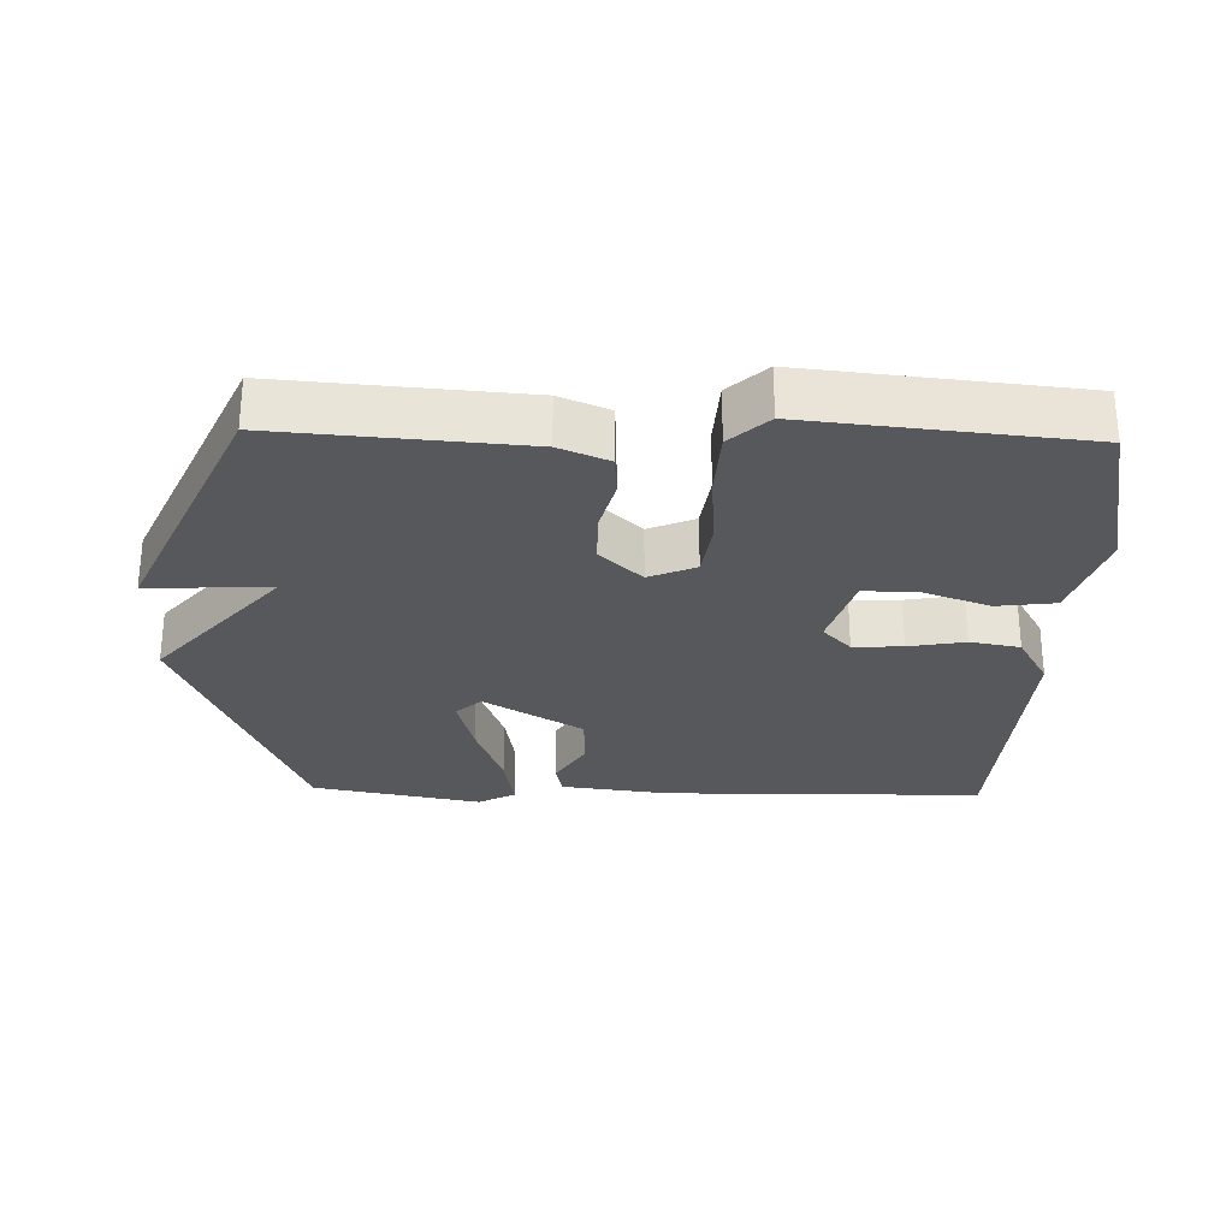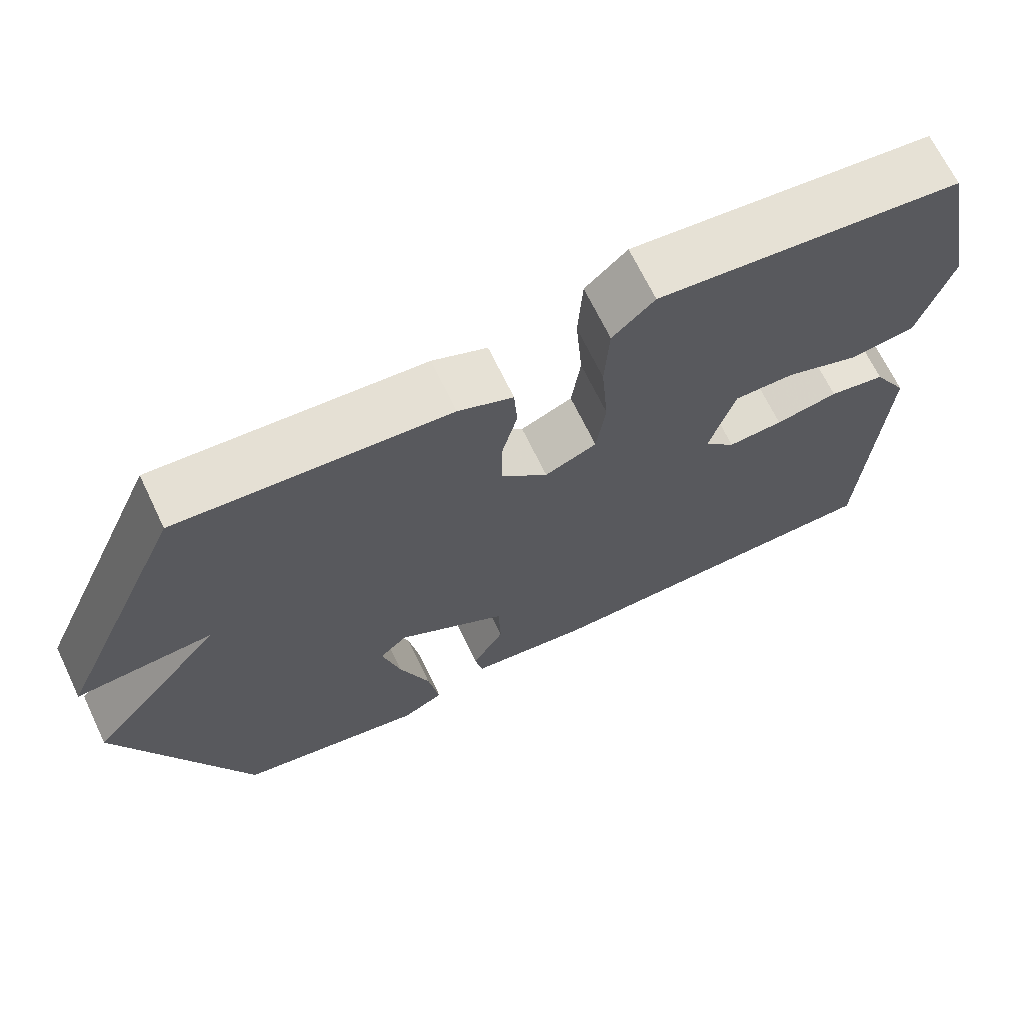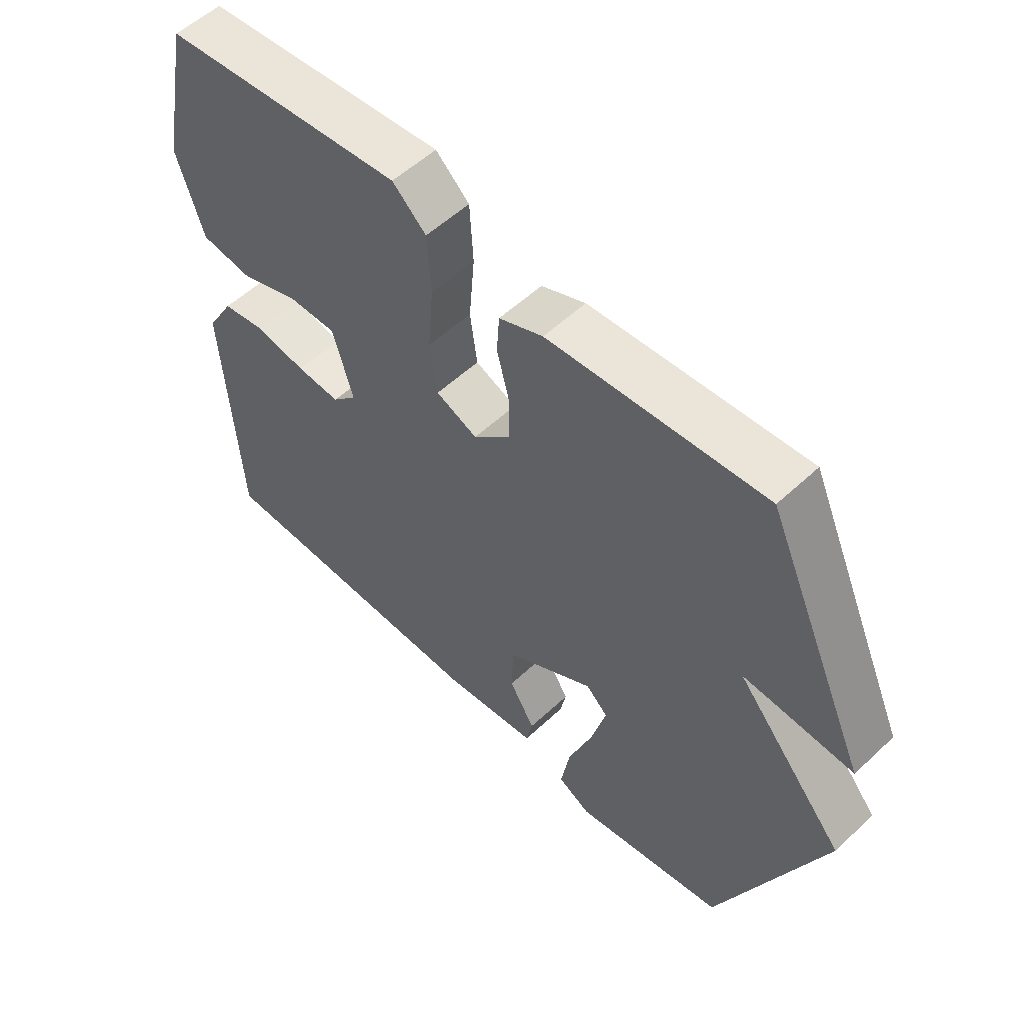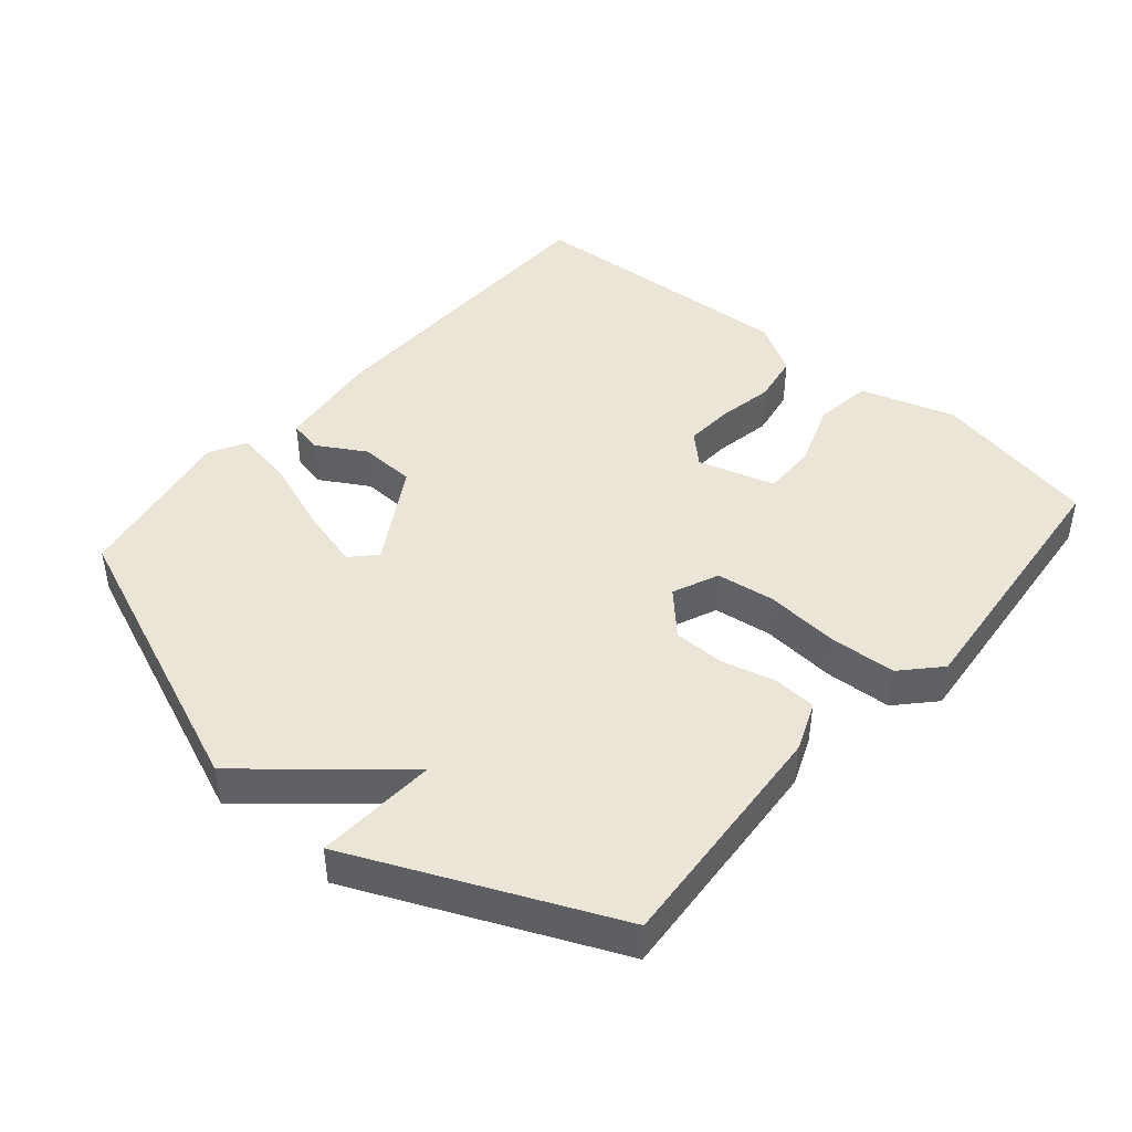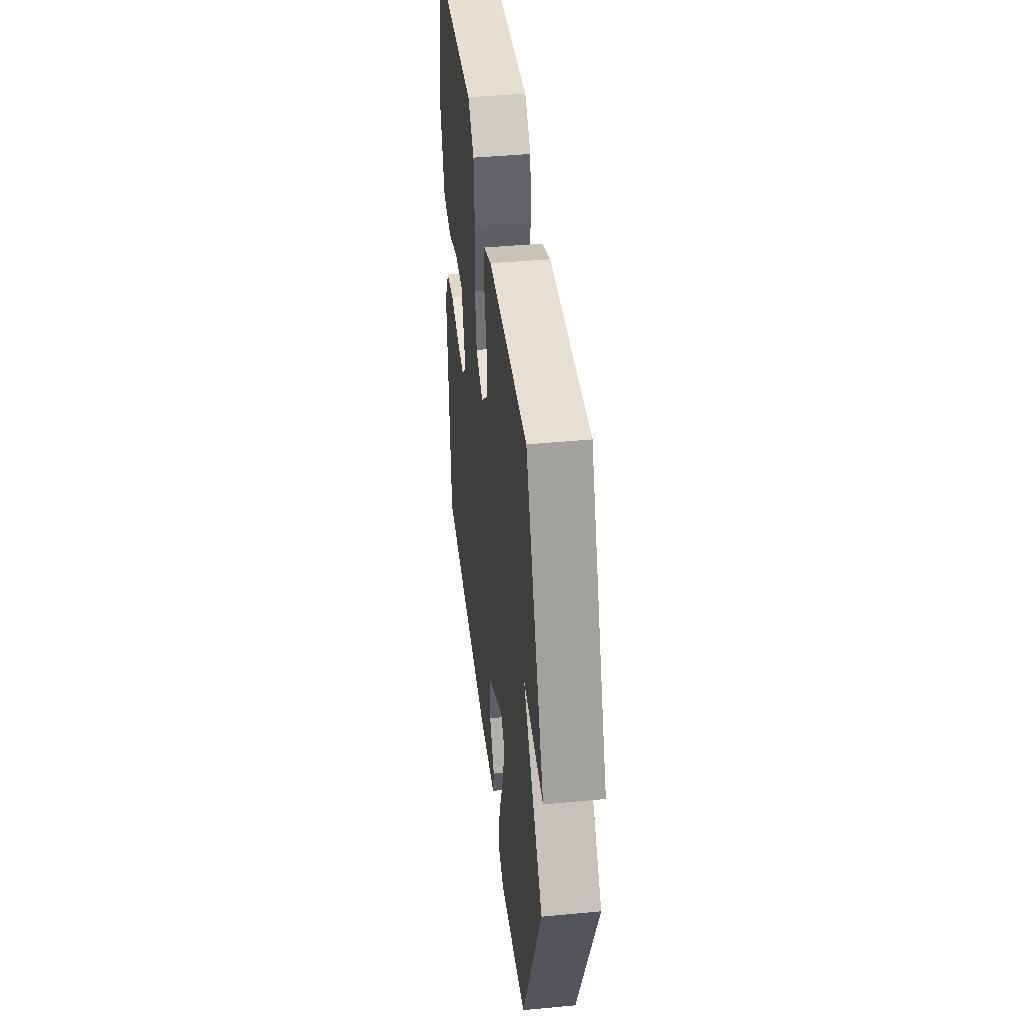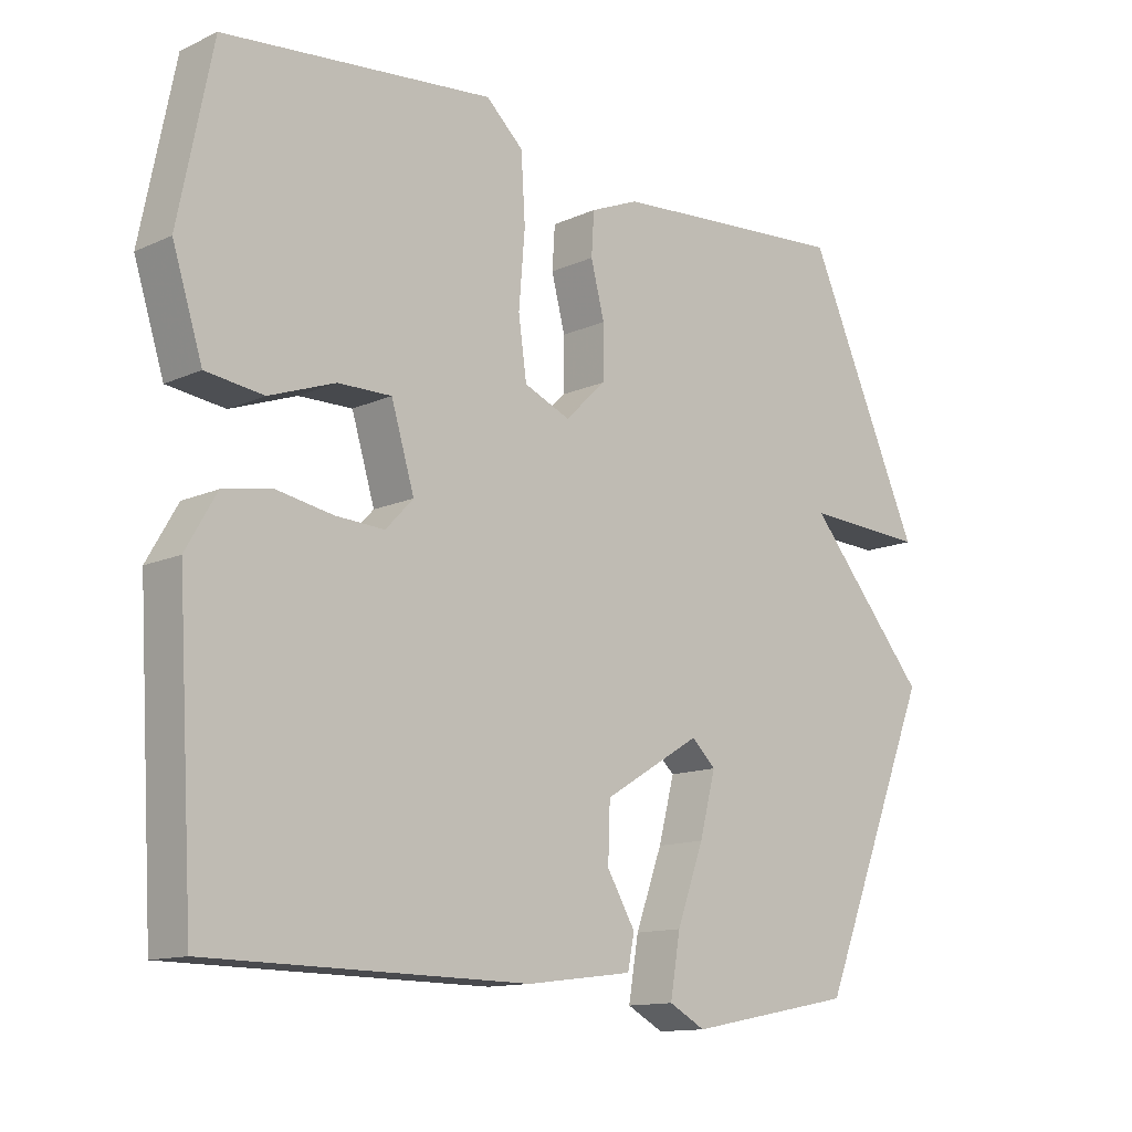
<metadata>
{"format":"obj","ext":"obj","renderer":"f3d","projection":"perspective","resolution":1024,"background":"white","views":[{"elev":-27.9,"azim":-1.6,"up":"+Y"},{"elev":68.1,"azim":-25.6,"up":"+Z"},{"elev":55.3,"azim":-134.5,"up":"+Z"},{"elev":44.3,"azim":-49.3,"up":"+Y"},{"elev":42.7,"azim":-96.5,"up":"+Z"},{"elev":-12.8,"azim":136.2,"up":"+Z"}]}
</metadata>
<code>
v 0.5 0.07 -0.5
v 0.03 0.07 -0.506
v -0.127 0.07 -0.486
v -0.137 0.07 -0.437
v -0.095 0.07 -0.366
v -0.098 0.07 -0.283
v -0.242 0.07 -0.196
v -0.278 0.07 -0.23
v -0.254 0.07 -0.321
v -0.214 0.07 -0.43
v -0.199 0.07 -0.518
v -0.253 0.07 -0.547
v -0.5 0.07 -0.5
v -0.67 0.07 -0.08
v -0.491 0.07 0.13
v -0.67 0.07 0.12
v -0.5 0.07 0.5
v -0.146 0.07 0.473
v -0.074 0.07 0.443
v -0.07 0.07 0.38
v -0.09 0.07 0.302
v -0.09 0.07 0.225
v -0.029 0.07 0.167
v 0.039 0.07 0.196
v 0.051 0.07 0.282
v 0.042 0.07 0.391
v 0.048 0.07 0.489
v 0.103 0.07 0.54
v 0.5 0.07 0.5
v 0.55 0.07 0.253
v 0.506 0.07 0.114
v 0.421 0.07 0.103
v 0.324 0.07 0.138
v 0.245 0.07 0.139
v 0.211 0.07 0.026
v 0.252 0.07 -0.017
v 0.324 0.07 -0.013
v 0.406 0.07 0.002
v 0.479 0.07 -0.011
v 0.524 0.07 -0.089
v 0.5 0 -0.5
v 0.03 0 -0.506
v -0.127 0 -0.486
v -0.137 0 -0.437
v -0.095 0 -0.366
v -0.098 0 -0.283
v -0.242 0 -0.196
v -0.278 0 -0.23
v -0.254 0 -0.321
v -0.214 0 -0.43
v -0.199 0 -0.518
v -0.253 0 -0.547
v -0.5 0 -0.5
v -0.67 0 -0.08
v -0.491 0 0.13
v -0.67 0 0.12
v -0.5 0 0.5
v -0.146 0 0.473
v -0.074 0 0.443
v -0.07 0 0.38
v -0.09 0 0.302
v -0.09 0 0.225
v -0.029 0 0.167
v 0.039 0 0.196
v 0.051 0 0.282
v 0.042 0 0.391
v 0.048 0 0.489
v 0.103 0 0.54
v 0.5 0 0.5
v 0.55 0 0.253
v 0.506 0 0.114
v 0.421 0 0.103
v 0.324 0 0.138
v 0.245 0 0.139
v 0.211 0 0.026
v 0.252 0 -0.017
v 0.324 0 -0.013
v 0.406 0 0.002
v 0.479 0 -0.011
v 0.524 0 -0.089
f 3 4 5
f 2 3 5
f 1 2 5
f 40 1 5
f 39 40 5
f 38 39 5
f 37 38 5
f 36 37 5 6
f 35 36 6 7
f 34 35 7
f 31 32 33
f 30 31 33
f 29 30 33
f 28 29 33
f 27 28 33
f 26 27 33
f 25 26 33
f 24 25 33 34
f 23 24 34 7
f 19 20 21
f 18 19 21
f 17 18 21
f 16 17 21
f 15 16 21
f 15 21 22
f 13 14 15
f 12 13 15
f 11 12 15
f 10 11 15
f 9 10 15
f 8 9 15
f 15 22 23
f 8 15 23
f 7 8 23
f 45 44 43
f 45 43 42
f 45 42 41
f 45 41 80
f 45 80 79
f 45 79 78
f 45 78 77
f 46 45 77 76
f 47 46 76 75
f 47 75 74
f 73 72 71
f 73 71 70
f 73 70 69
f 73 69 68
f 73 68 67
f 73 67 66
f 73 66 65
f 74 73 65 64
f 47 74 64 63
f 61 60 59
f 61 59 58
f 61 58 57
f 61 57 56
f 61 56 55
f 62 61 55
f 55 54 53
f 55 53 52
f 55 52 51
f 55 51 50
f 55 50 49
f 55 49 48
f 63 62 55
f 63 55 48
f 63 48 47
f 1 41 42 2
f 2 42 43 3
f 3 43 44 4
f 4 44 45 5
f 5 45 46 6
f 6 46 47 7
f 7 47 48 8
f 8 48 49 9
f 9 49 50 10
f 10 50 51 11
f 11 51 52 12
f 12 52 53 13
f 13 53 54 14
f 14 54 55 15
f 15 55 56 16
f 16 56 57 17
f 17 57 58 18
f 18 58 59 19
f 19 59 60 20
f 20 60 61 21
f 21 61 62 22
f 22 62 63 23
f 23 63 64 24
f 24 64 65 25
f 25 65 66 26
f 26 66 67 27
f 27 67 68 28
f 28 68 69 29
f 29 69 70 30
f 30 70 71 31
f 31 71 72 32
f 32 72 73 33
f 33 73 74 34
f 34 74 75 35
f 35 75 76 36
f 36 76 77 37
f 37 77 78 38
f 38 78 79 39
f 39 79 80 40
f 40 80 41 1

</code>
